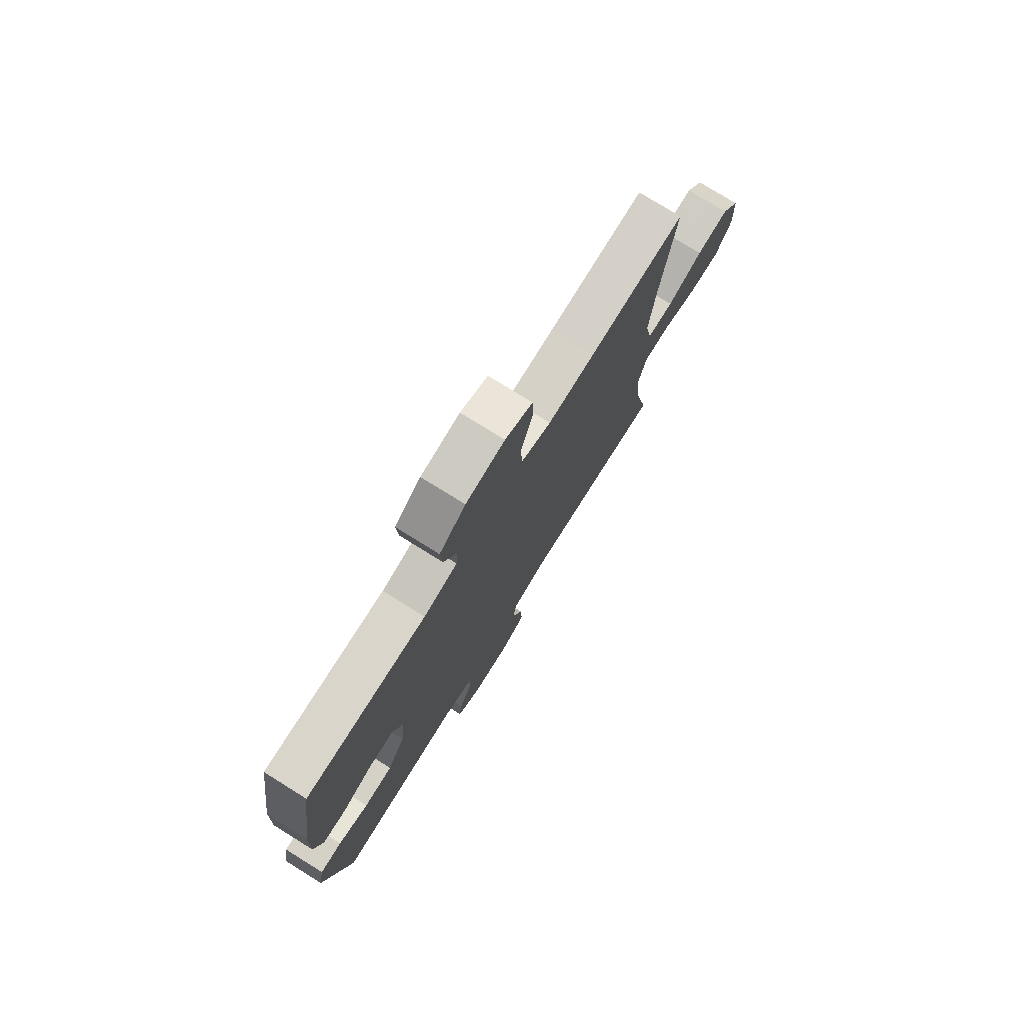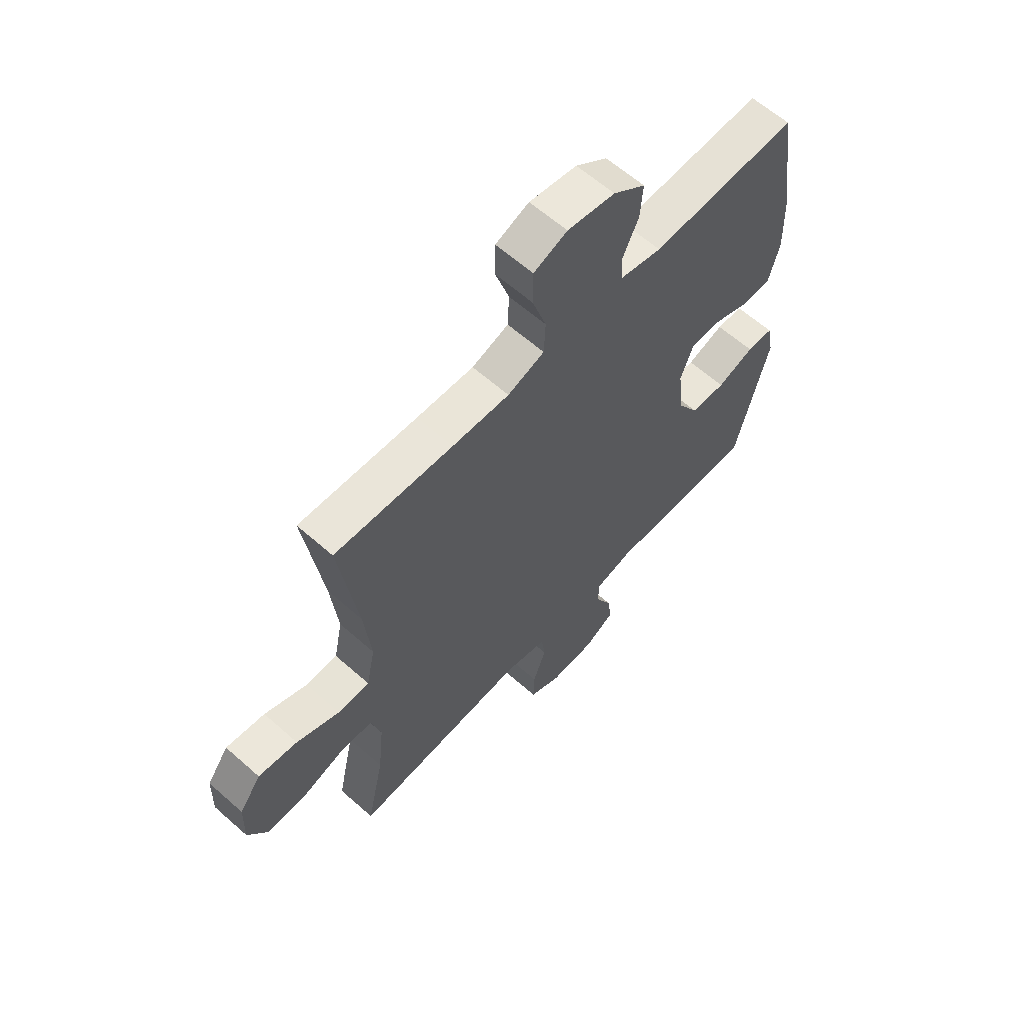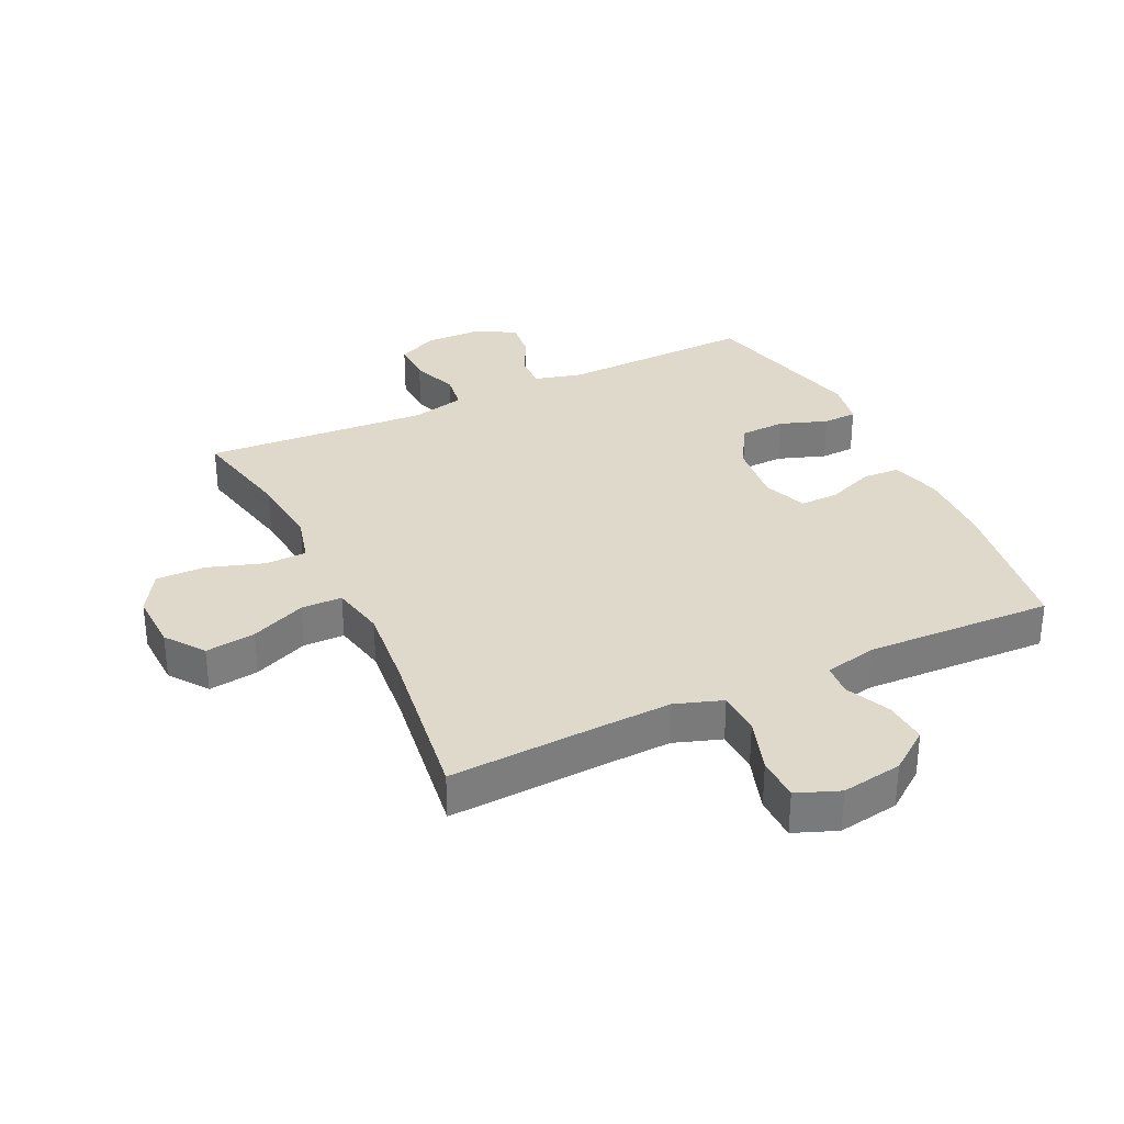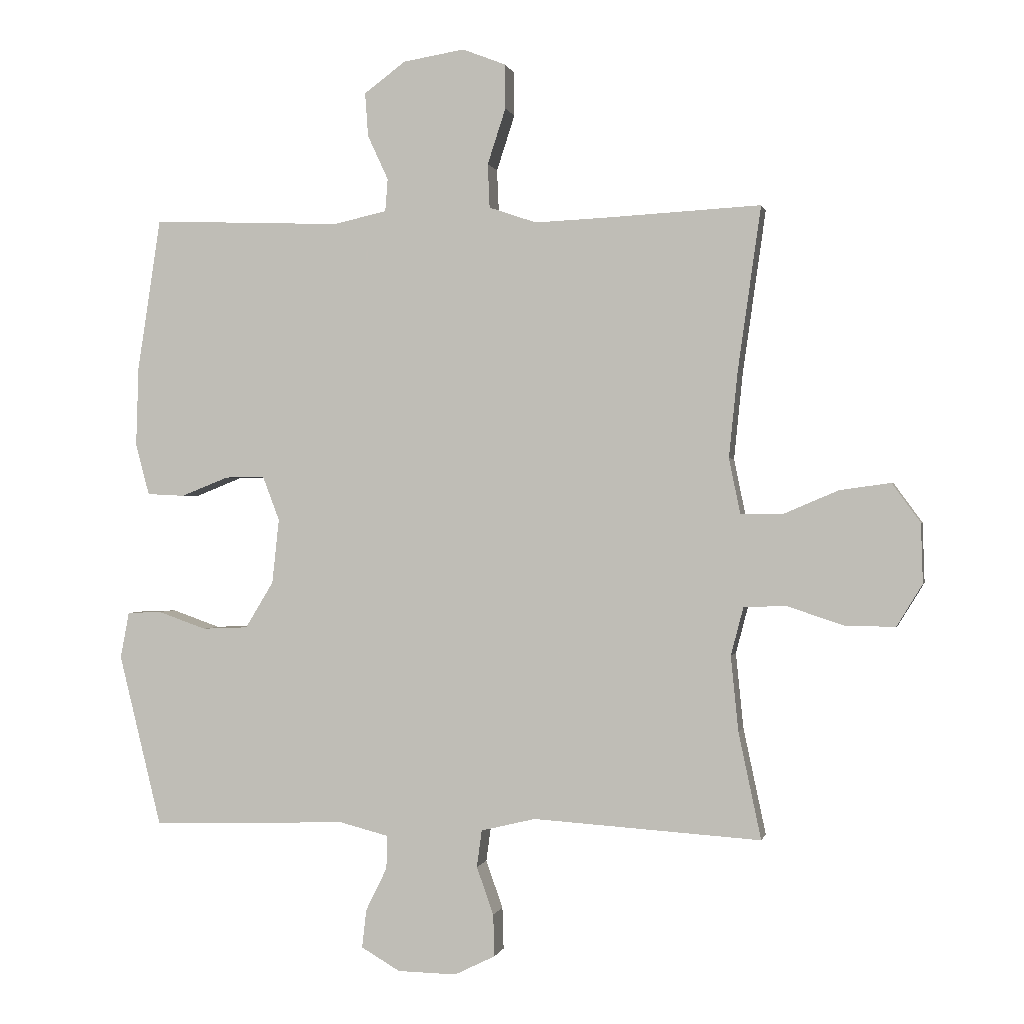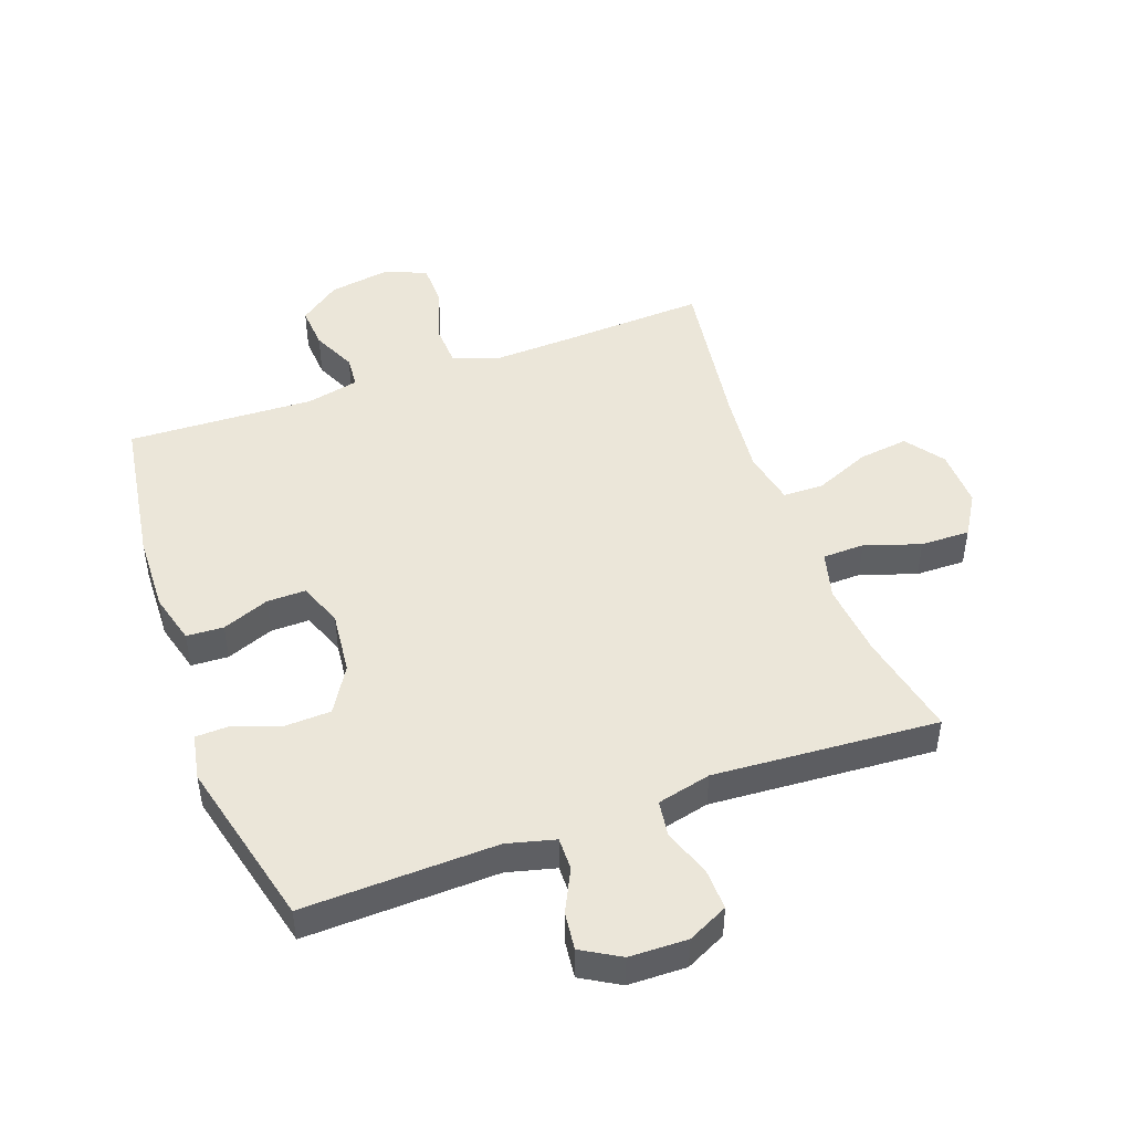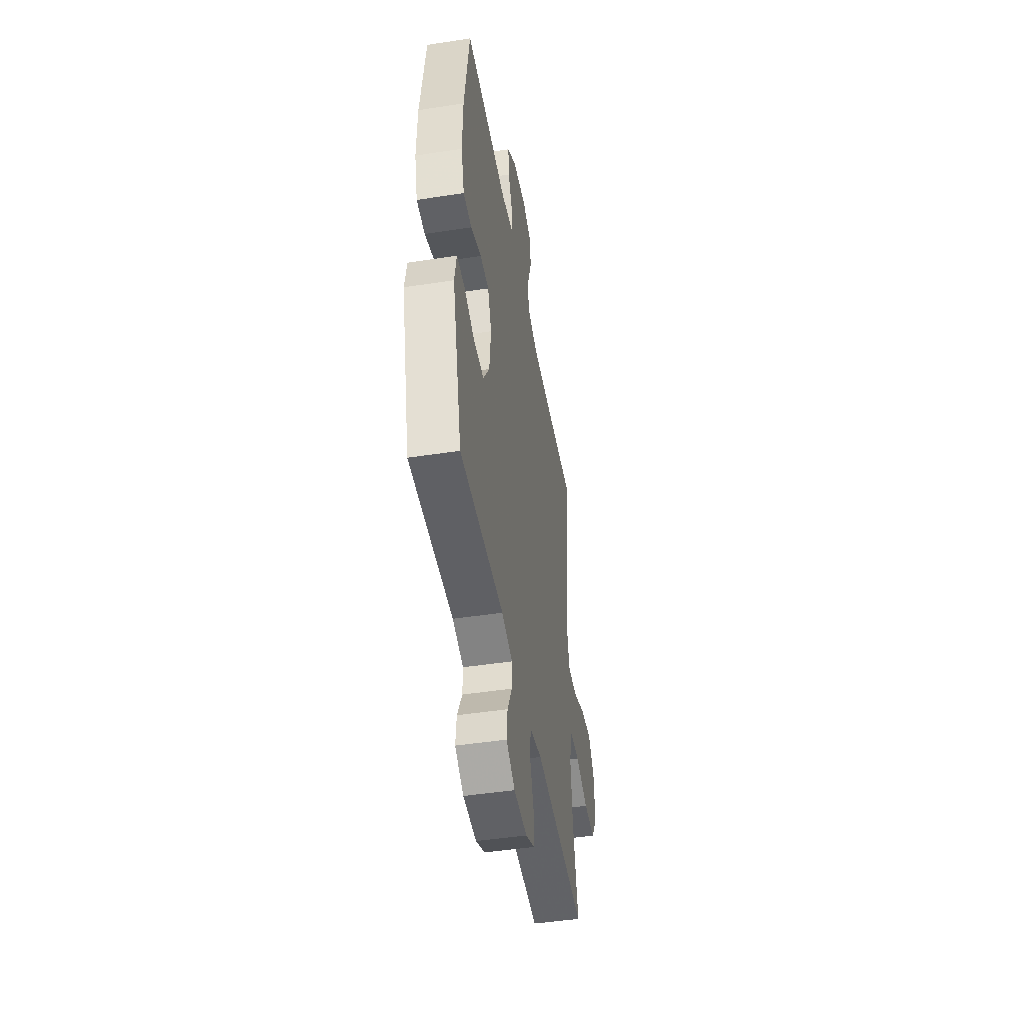
<metadata>
{"format":"obj","ext":"obj","renderer":"f3d","projection":"perspective","resolution":1024,"background":"white","views":[{"elev":76.6,"azim":121.9,"up":"+Z"},{"elev":61.8,"azim":-48.0,"up":"+Z"},{"elev":32.3,"azim":-25.5,"up":"+Y"},{"elev":-0.1,"azim":-168.0,"up":"+Z"},{"elev":47.3,"azim":160.2,"up":"+Y"},{"elev":-47.1,"azim":99.9,"up":"+Z"}]}
</metadata>
<code>
v 0.5 0.07 -0.5
v 0.187 0.07 -0.49
v 0.109 0.07 -0.51
v 0.11 0.07 -0.563
v 0.144 0.07 -0.632
v 0.151 0.07 -0.693
v 0.089 0.07 -0.729
v -0.005 0.07 -0.731
v -0.07 0.07 -0.699
v -0.068 0.07 -0.632
v -0.041 0.07 -0.556
v -0.049 0.07 -0.497
v -0.136 0.07 -0.476
v -0.5 0.07 -0.5
v -0.464 0.07 -0.33
v -0.452 0.07 -0.21
v -0.472 0.07 -0.133
v -0.54 0.07 -0.131
v -0.63 0.07 -0.161
v -0.71 0.07 -0.162
v -0.751 0.07 -0.095
v -0.748 0.07 0
v -0.703 0.07 0.062
v -0.622 0.07 0.051
v -0.533 0.07 0.013
v -0.467 0.07 0.014
v -0.449 0.07 0.102
v -0.463 0.07 0.239
v -0.5 0.07 0.5
v -0.256 0.07 0.487
v -0.138 0.07 0.482
v -0.062 0.07 0.508
v -0.059 0.07 0.578
v -0.088 0.07 0.667
v -0.087 0.07 0.738
v -0.018 0.07 0.765
v 0.08 0.07 0.749
v 0.146 0.07 0.7
v 0.141 0.07 0.63
v 0.108 0.07 0.559
v 0.112 0.07 0.507
v 0.197 0.07 0.488
v 0.5 0.07 0.5
v 0.537 0.07 0.256
v 0.541 0.07 0.129
v 0.519 0.07 0.047
v 0.459 0.07 0.044
v 0.383 0.07 0.074
v 0.32 0.07 0.075
v 0.293 0.07 0.004
v 0.304 0.07 -0.099
v 0.349 0.07 -0.173
v 0.422 0.07 -0.176
v 0.499 0.07 -0.149
v 0.554 0.07 -0.151
v 0.568 0.07 -0.225
v 0.5 0 -0.5
v 0.187 0 -0.49
v 0.109 0 -0.51
v 0.11 0 -0.563
v 0.144 0 -0.632
v 0.151 0 -0.693
v 0.089 0 -0.729
v -0.005 0 -0.731
v -0.07 0 -0.699
v -0.068 0 -0.632
v -0.041 0 -0.556
v -0.049 0 -0.497
v -0.136 0 -0.476
v -0.5 0 -0.5
v -0.464 0 -0.33
v -0.452 0 -0.21
v -0.472 0 -0.133
v -0.54 0 -0.131
v -0.63 0 -0.161
v -0.71 0 -0.162
v -0.751 0 -0.095
v -0.748 0 0
v -0.703 0 0.062
v -0.622 0 0.051
v -0.533 0 0.013
v -0.467 0 0.014
v -0.449 0 0.102
v -0.463 0 0.239
v -0.5 0 0.5
v -0.256 0 0.487
v -0.138 0 0.482
v -0.062 0 0.508
v -0.059 0 0.578
v -0.088 0 0.667
v -0.087 0 0.738
v -0.018 0 0.765
v 0.08 0 0.749
v 0.146 0 0.7
v 0.141 0 0.63
v 0.108 0 0.559
v 0.112 0 0.507
v 0.197 0 0.488
v 0.5 0 0.5
v 0.537 0 0.256
v 0.541 0 0.129
v 0.519 0 0.047
v 0.459 0 0.044
v 0.383 0 0.074
v 0.32 0 0.075
v 0.293 0 0.004
v 0.304 0 -0.099
v 0.349 0 -0.173
v 0.422 0 -0.176
v 0.499 0 -0.149
v 0.554 0 -0.151
v 0.568 0 -0.225
f 56 1 2
f 55 56 2
f 54 55 2
f 53 54 2
f 52 53 2 3
f 51 52 3
f 50 51 3
f 46 47 48
f 45 46 48
f 44 45 48
f 43 44 48
f 42 43 48
f 41 42 48 49
f 38 39 40
f 37 38 40
f 36 37 40
f 35 36 40
f 34 35 40
f 33 34 40
f 32 33 40 41
f 41 49 50
f 32 41 50
f 31 32 50
f 28 29 30
f 31 50 3
f 30 31 3
f 28 30 3
f 27 28 3
f 23 24 25
f 22 23 25
f 21 22 25
f 20 21 25
f 19 20 25
f 18 19 25
f 17 18 25 26
f 13 14 15
f 12 13 15 16
f 9 10 11
f 8 9 11
f 7 8 11
f 6 7 11
f 5 6 11
f 4 5 11
f 4 11 12
f 17 26 27
f 16 17 27
f 12 16 27
f 4 12 27
f 3 4 27
f 58 57 112
f 58 112 111
f 58 111 110
f 58 110 109
f 59 58 109 108
f 59 108 107
f 59 107 106
f 104 103 102
f 104 102 101
f 104 101 100
f 104 100 99
f 104 99 98
f 105 104 98 97
f 96 95 94
f 96 94 93
f 96 93 92
f 96 92 91
f 96 91 90
f 96 90 89
f 97 96 89 88
f 106 105 97
f 106 97 88
f 106 88 87
f 86 85 84
f 59 106 87
f 59 87 86
f 59 86 84
f 59 84 83
f 81 80 79
f 81 79 78
f 81 78 77
f 81 77 76
f 81 76 75
f 81 75 74
f 82 81 74 73
f 71 70 69
f 72 71 69 68
f 67 66 65
f 67 65 64
f 67 64 63
f 67 63 62
f 67 62 61
f 67 61 60
f 68 67 60
f 83 82 73
f 83 73 72
f 83 72 68
f 83 68 60
f 83 60 59
f 1 57 58 2
f 2 58 59 3
f 3 59 60 4
f 4 60 61 5
f 5 61 62 6
f 6 62 63 7
f 7 63 64 8
f 8 64 65 9
f 9 65 66 10
f 10 66 67 11
f 11 67 68 12
f 12 68 69 13
f 13 69 70 14
f 14 70 71 15
f 15 71 72 16
f 16 72 73 17
f 17 73 74 18
f 18 74 75 19
f 19 75 76 20
f 20 76 77 21
f 21 77 78 22
f 22 78 79 23
f 23 79 80 24
f 24 80 81 25
f 25 81 82 26
f 26 82 83 27
f 27 83 84 28
f 28 84 85 29
f 29 85 86 30
f 30 86 87 31
f 31 87 88 32
f 32 88 89 33
f 33 89 90 34
f 34 90 91 35
f 35 91 92 36
f 36 92 93 37
f 37 93 94 38
f 38 94 95 39
f 39 95 96 40
f 40 96 97 41
f 41 97 98 42
f 42 98 99 43
f 43 99 100 44
f 44 100 101 45
f 45 101 102 46
f 46 102 103 47
f 47 103 104 48
f 48 104 105 49
f 49 105 106 50
f 50 106 107 51
f 51 107 108 52
f 52 108 109 53
f 53 109 110 54
f 54 110 111 55
f 55 111 112 56
f 56 112 57 1

</code>
